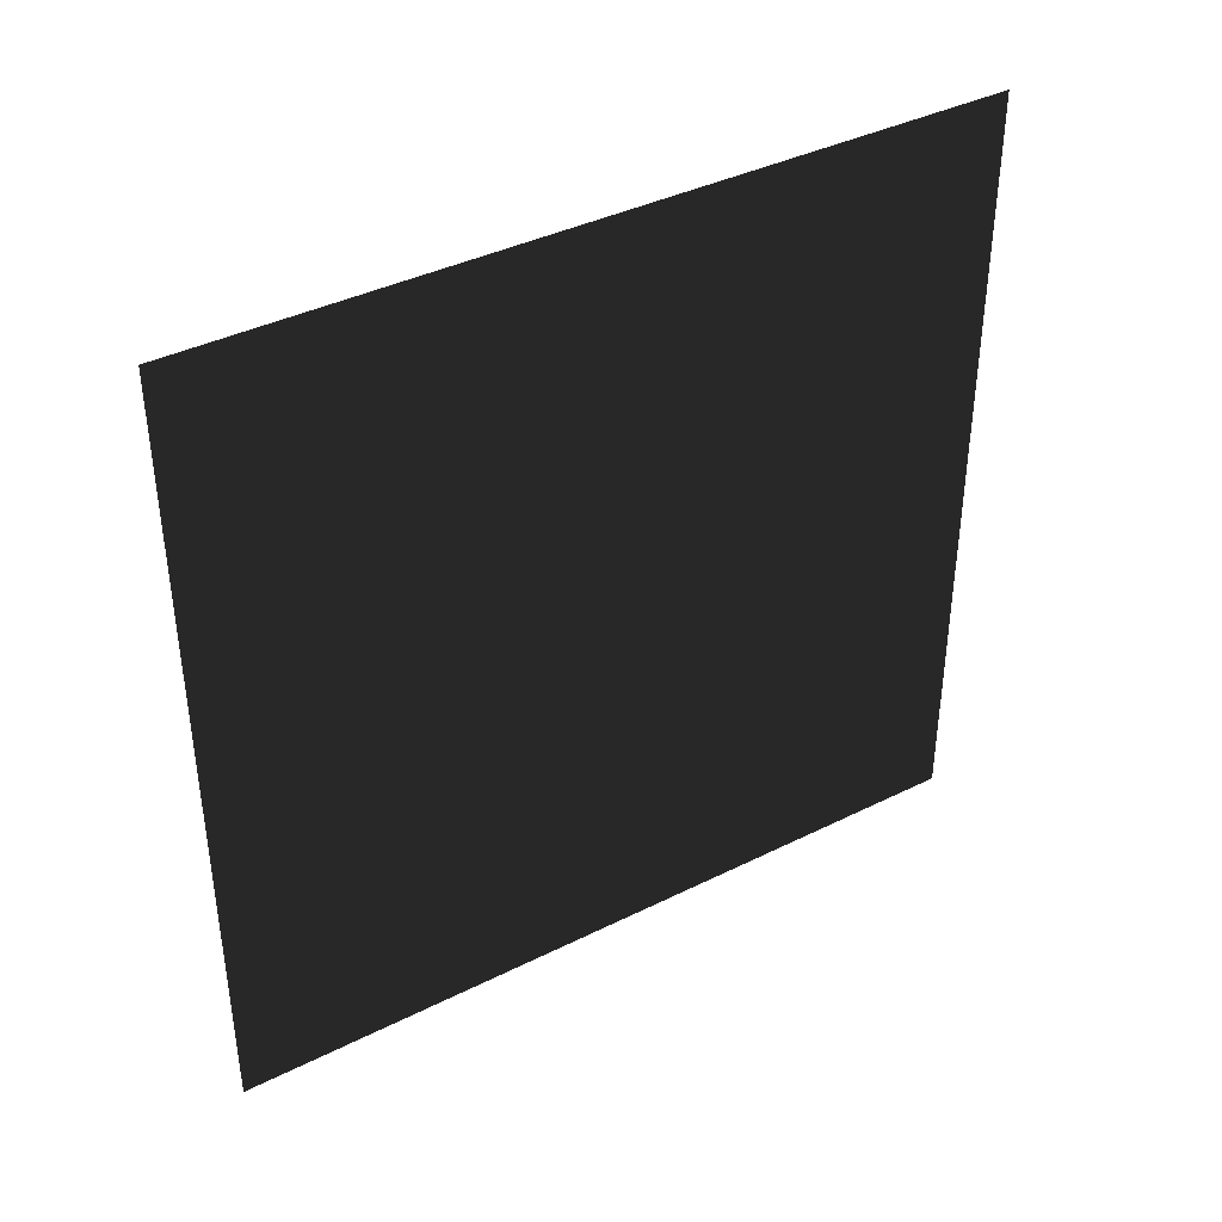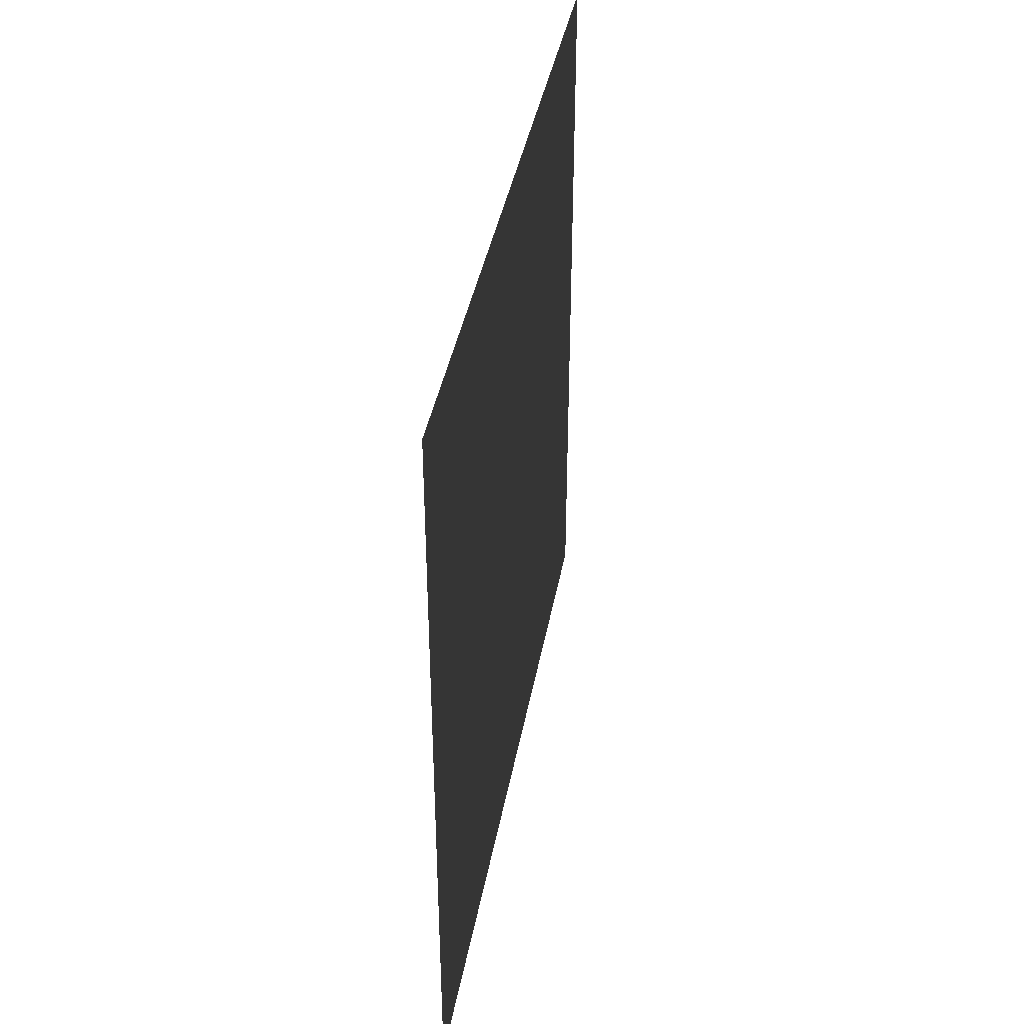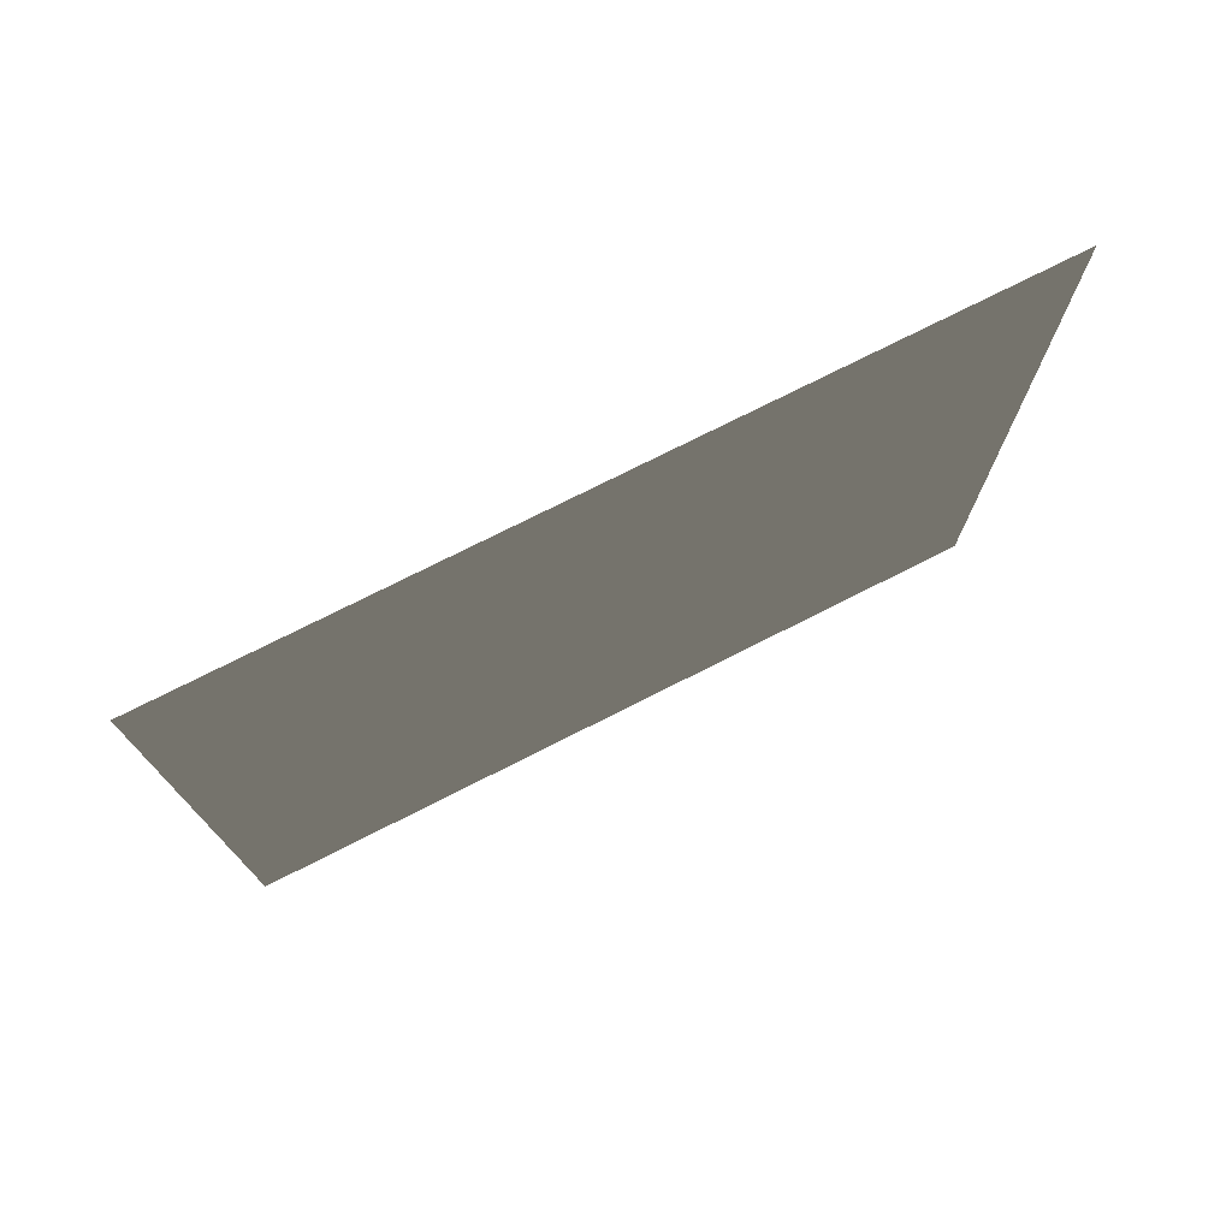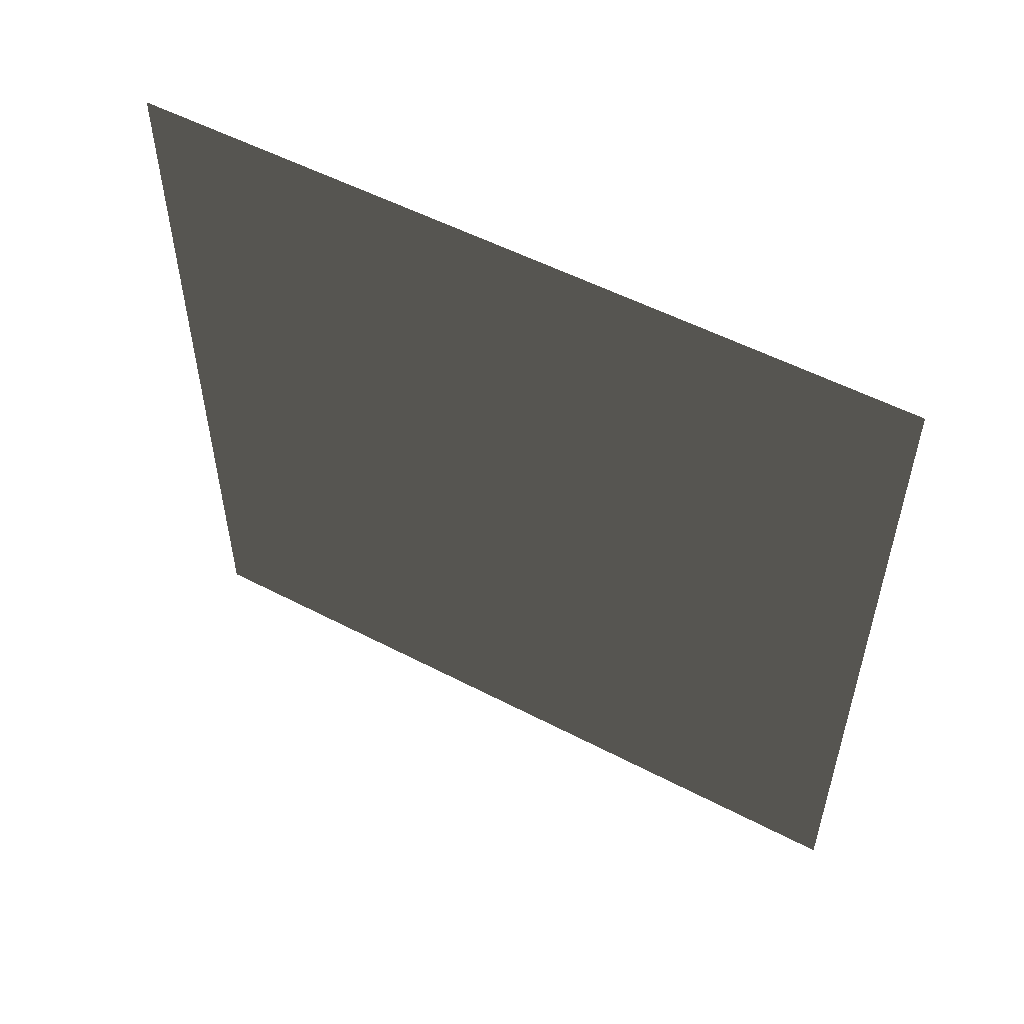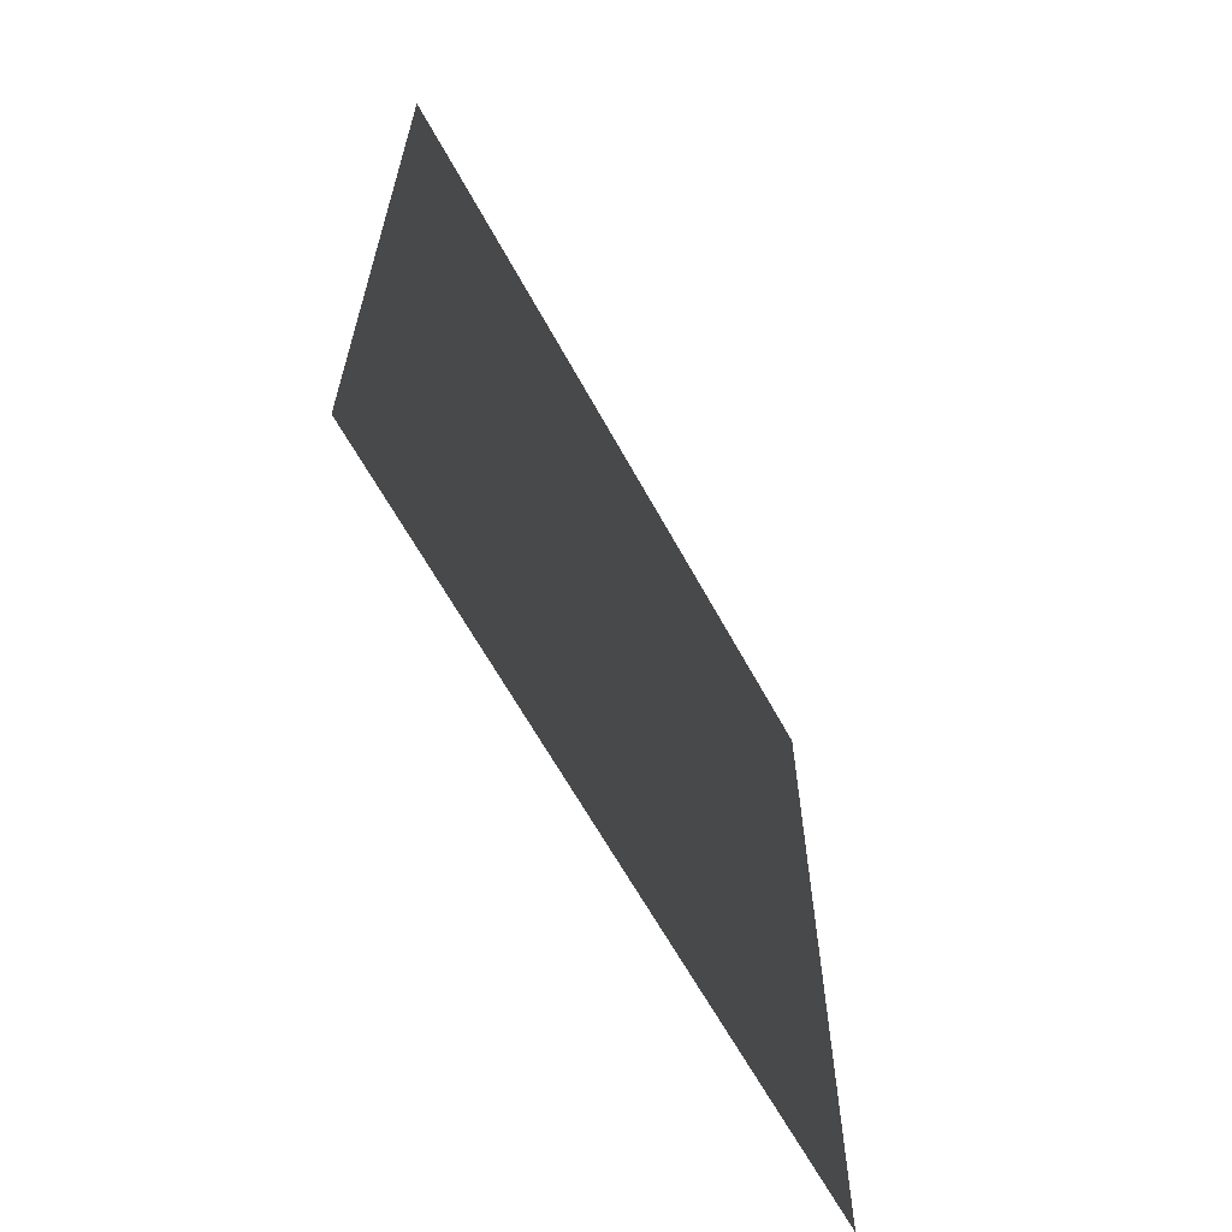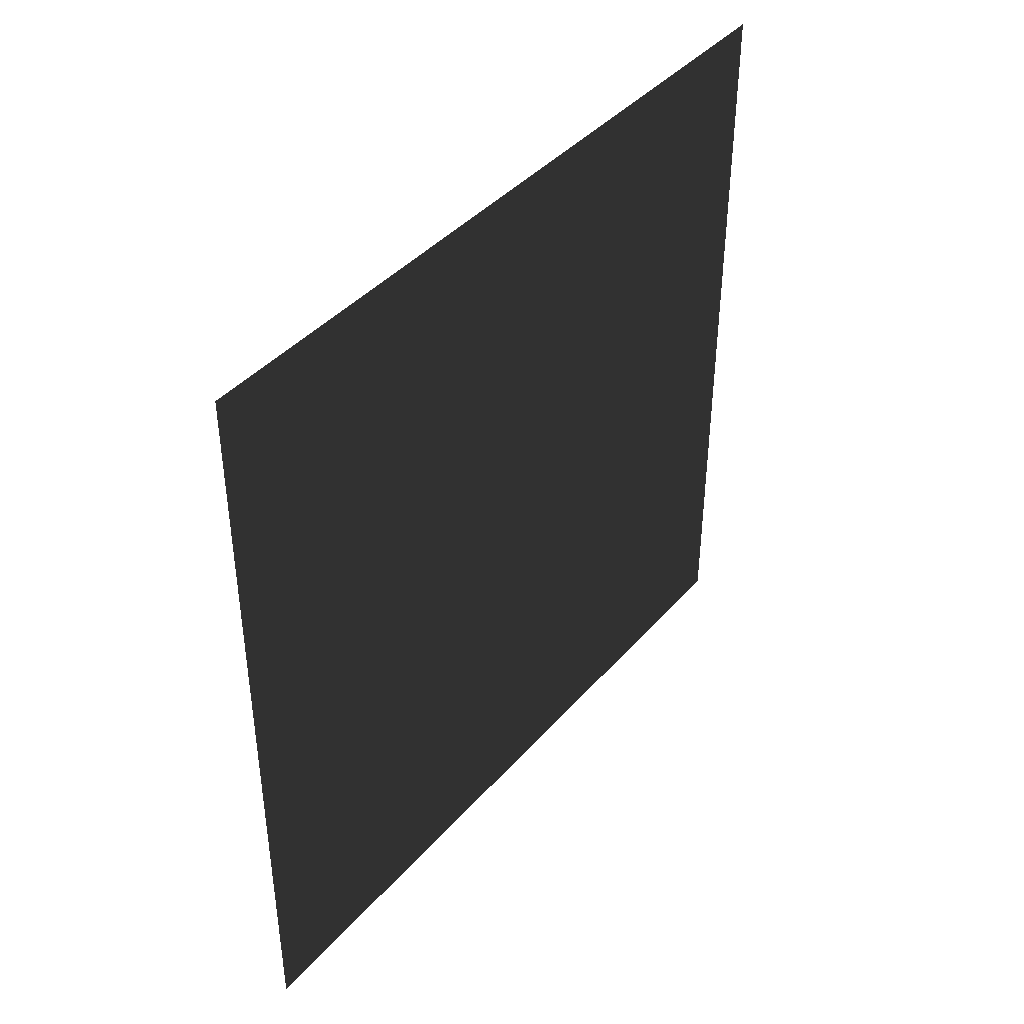
<metadata>
{"format":"obj","ext":"obj","renderer":"f3d","projection":"perspective","resolution":1024,"background":"white","views":[{"elev":39.1,"azim":-122.0,"up":"+Y"},{"elev":39.6,"azim":-169.8,"up":"+Z"},{"elev":75.4,"azim":-116.8,"up":"+Z"},{"elev":53.9,"azim":-61.0,"up":"+Y"},{"elev":-63.5,"azim":28.6,"up":"+Z"},{"elev":41.3,"azim":-142.8,"up":"+Z"}]}
</metadata>
<code>
o Plane
v 0 1 1
v 0 -1 1
v 0 1 -1
v 0 -1 -1
f 3 1 2
f 4 3 2

</code>
